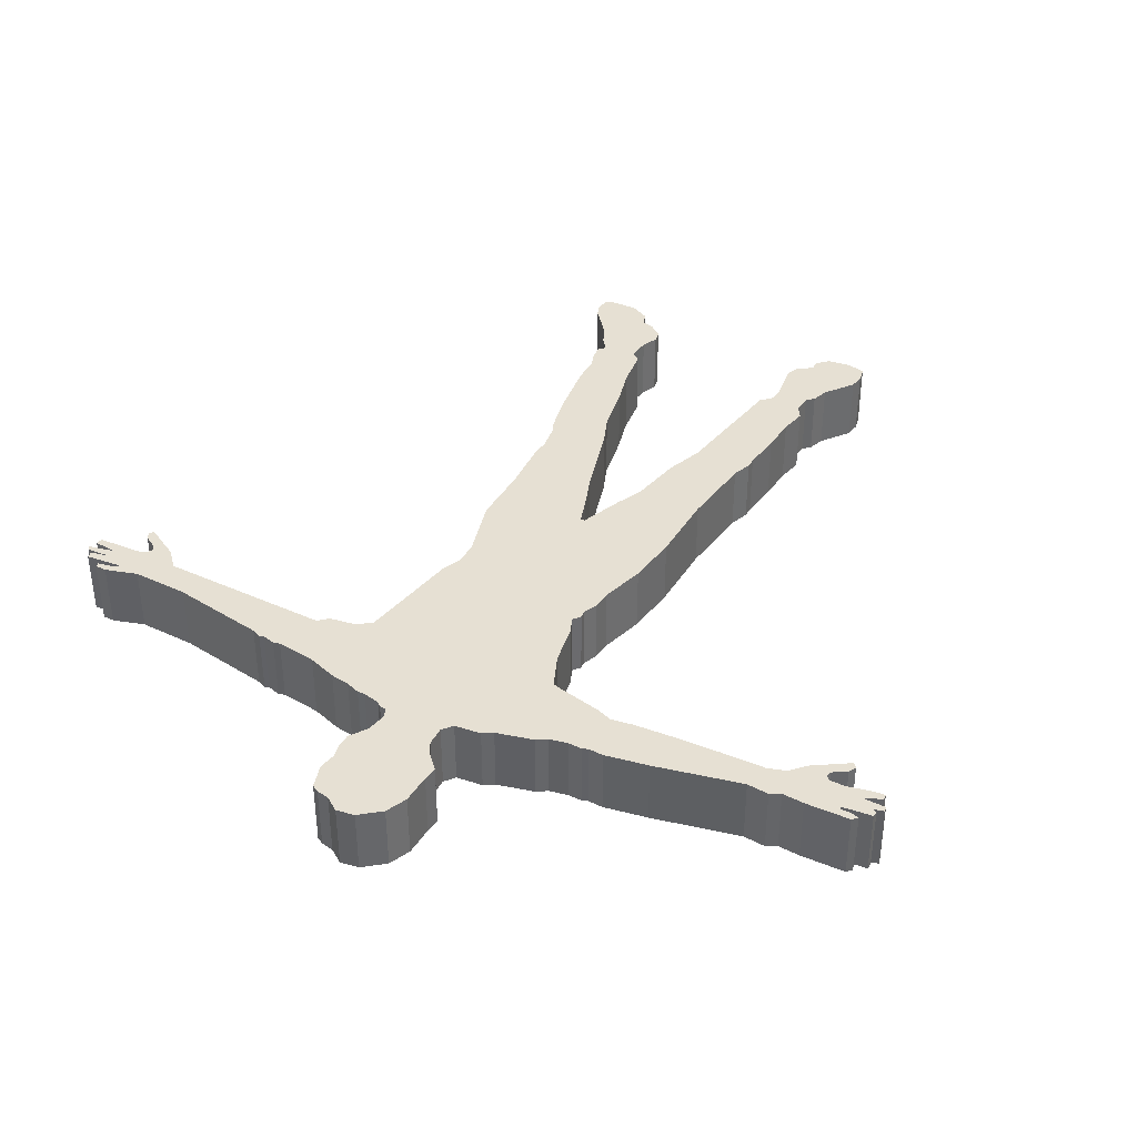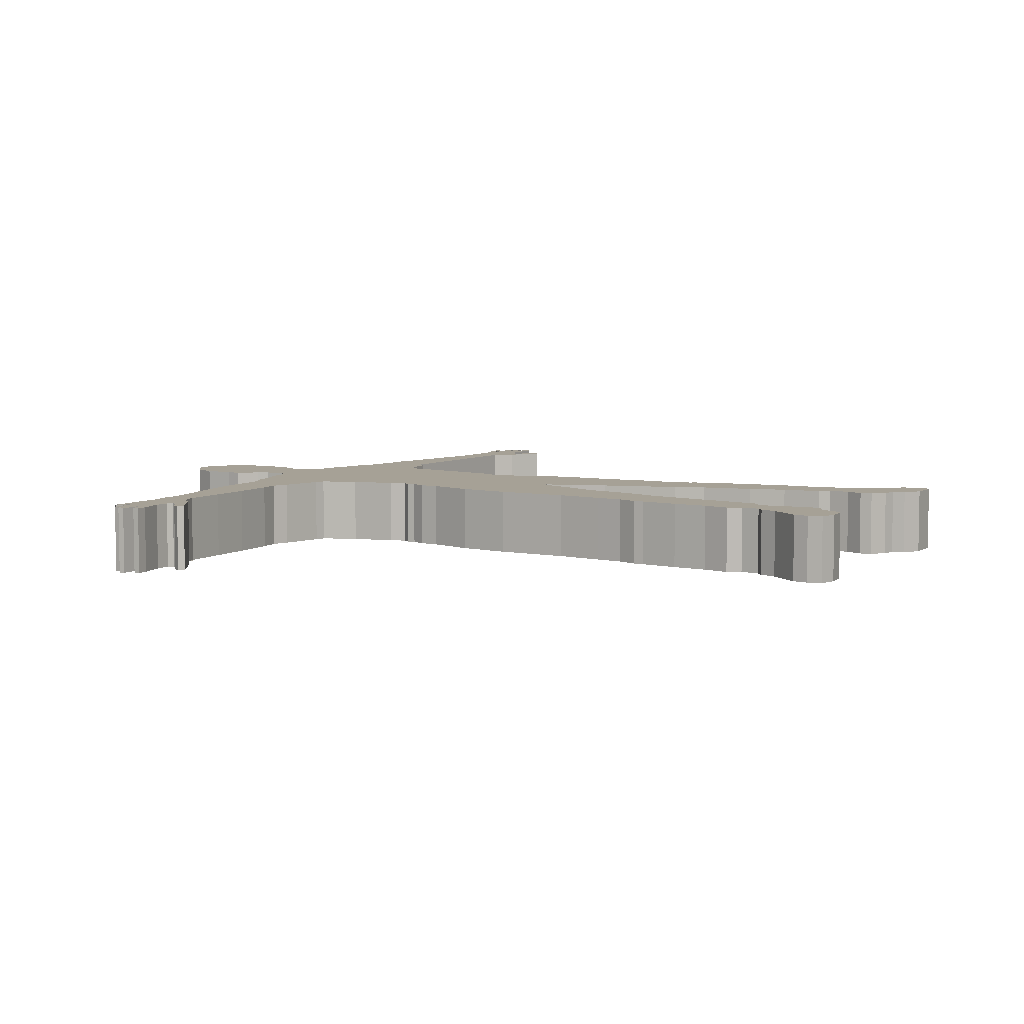
<metadata>
{"format":"obj","ext":"obj","renderer":"f3d","projection":"perspective","resolution":1024,"background":"white","views":[{"elev":38.4,"azim":-152.2,"up":"+Z"},{"elev":6.2,"azim":-60.1,"up":"+Z"}]}
</metadata>
<code>
o Curve.002_CUXMLID_11_.002
v -0.35 0.1148 0
v -0.3508 0.1151 0
v -0.3697 0.1161 0
v -0.3706 0.1205 0
v -0.3612 0.1228 0
v -0.3653 0.1241 0
v -0.365 0.1292 0
v -0.3536 0.1312 0
v -0.3408 0.1337 0
v -0.339 0.1316 0
v -0.34 0.134 0
v -0.3449 0.134 0
v -0.3488 0.134 0
v -0.3558 0.1361 0
v -0.3514 0.1404 0
v -0.3133 0.1408 0
v -0.2947 0.1393 0
v -0.2856 0.144 0
v -0.2668 0.1422 0
v -0.1922 0.1581 0
v -0.155 0.1644 0
v -0.142 0.1637 0
v -0.1367 0.1654 0
v -0.1247 0.165 0
v -0.1088 0.168 0
v -0.1 0.1737 0
v -0.06817 0.1813 0
v -0.05926 0.1867 0
v -0.03644 0.1889 0
v -0.02919 0.1979 0
v -0.02968 0.2142 0
v -0.03423 0.224 0
v -0.04813 0.2387 0
v -0.04666 0.251 0
v -0.04604 0.2769 0
v -0.03821 0.2955 0
v -0.02018 0.3099 0
v -0.004418 0.3121 0
v 0.007864 0.3034 0
v 0.01858 0.3013 0
v 0.02469 0.2977 0
v 0.03125 0.2771 0
v 0.02866 0.2626 0
v 0.03156 0.249 0
v 0.03123 0.238 0
v 0.02101 0.2227 0
v 0.01816 0.2048 0
v 0.02145 0.1976 0
v 0.02717 0.1965 0
v 0.03082 0.1933 0
v 0.04527 0.1899 0
v 0.05195 0.1899 0
v 0.06385 0.1855 0
v 0.08049 0.1827 0
v 0.1053 0.174 0
v 0.128 0.1706 0
v 0.1395 0.1693 0
v 0.1453 0.1706 0
v 0.1562 0.1675 0
v 0.1601 0.1689 0
v 0.1679 0.1655 0
v 0.2487 0.1511 0
v 0.2975 0.1488 0
v 0.3249 0.1569 0
v 0.3347 0.1566 0
v 0.3356 0.1526 0
v 0.3225 0.1502 0
v 0.3161 0.1473 0
v 0.3191 0.1466 0
v 0.3489 0.149 0
v 0.35 0.1431 0
v 0.334 0.1399 0
v 0.3547 0.1407 0
v 0.3574 0.1369 0
v 0.333 0.1323 0
v 0.331 0.1318 0
v 0.3348 0.1314 0
v 0.3538 0.1301 0
v 0.3532 0.1242 0
v 0.3169 0.1234 0
v 0.3082 0.1204 0
v 0.3051 0.1153 0
v 0.308 0.1106 0
v 0.3194 0.1038 0
v 0.3227 0.09744 0
v 0.3188 0.0942 0
v 0.2904 0.1105 0
v 0.2763 0.1255 0
v 0.1722 0.1277 0
v 0.1293 0.1304 0
v 0.1206 0.1227 0
v 0.09845 0.1195 0
v 0.08581 0.1105 0
v 0.07141 0.02141 0
v 0.06417 0.00322 0
v 0.06489 -0.01685 -0
v 0.07932 -0.06798 -0
v 0.07935 -0.09185 -0
v 0.07932 -0.1209 -0
v 0.08311 -0.1675 -0
v 0.08156 -0.1795 -0
v 0.08567 -0.2053 -0
v 0.08927 -0.2108 -0
v 0.09714 -0.2454 -0
v 0.1046 -0.2961 -0
v 0.105 -0.3197 -0
v 0.1091 -0.3295 -0
v 0.1108 -0.3437 -0
v 0.1055 -0.3494 -0
v 0.114 -0.3611 -0
v 0.1203 -0.3759 -0
v 0.1414 -0.4021 -0
v 0.1447 -0.4122 -0
v 0.1438 -0.423 -0
v 0.1397 -0.4271 -0
v 0.1129 -0.4271 -0
v 0.09685 -0.4183 -0
v 0.09387 -0.4082 -0
v 0.08292 -0.405 -0
v 0.07127 -0.3957 -0
v 0.06939 -0.3857 -0
v 0.0753 -0.3715 -0
v 0.07702 -0.3532 -0
v 0.0688 -0.3457 -0
v 0.06439 -0.3127 -0
v 0.05589 -0.2814 -0
v 0.0473 -0.2384 -0
v 0.03709 -0.2127 -0
v 0.01821 -0.1479 -0
v 0.00732 -0.1179 -0
v -0.000251 -0.09457 -0
v -0.003897 -0.09513 -0
v -0.01863 -0.134 -0
v -0.02815 -0.1549 -0
v -0.03645 -0.2004 -0
v -0.04796 -0.2333 -0
v -0.05714 -0.2952 -0
v -0.06353 -0.3374 -0
v -0.07167 -0.3445 -0
v -0.07376 -0.3545 -0
v -0.06873 -0.3921 -0
v -0.07284 -0.4025 -0
v -0.08544 -0.4105 -0
v -0.08596 -0.4197 -0
v -0.0948 -0.429 -0
v -0.1148 -0.4315 -0
v -0.1302 -0.4272 -0
v -0.1327 -0.415 -0
v -0.1308 -0.4021 -0
v -0.1123 -0.3774 -0
v -0.1079 -0.363 -0
v -0.1014 -0.3575 -0
v -0.1003 -0.3419 -0
v -0.1069 -0.3307 -0
v -0.1025 -0.3082 -0
v -0.1009 -0.2783 -0
v -0.09716 -0.2455 -0
v -0.09716 -0.2368 -0
v -0.09129 -0.2199 -0
v -0.08881 -0.1962 -0
v -0.08451 -0.1564 -0
v -0.08358 -0.09435 -0
v -0.07853 -0.05009 -0
v -0.06803 -0.01155 -0
v -0.06692 0.004747 0
v -0.06179 0.01703 0
v -0.06261 0.02351 0
v -0.05724 0.03031 0
v -0.06284 0.04295 0
v -0.0699 0.0799 0
v -0.08207 0.109 0
v -0.0908 0.1115 0
v -0.1276 0.1199 0
v -0.1416 0.1251 0
v -0.16 0.1223 0
v -0.1977 0.1203 0
v -0.2347 0.1193 0
v -0.2728 0.1189 0
v -0.2774 0.1149 0
v -0.2885 0.1139 0
v -0.2993 0.1019 0
v -0.33 0.08212 0
v -0.3335 0.08678 0
v -0.3299 0.09275 0
v -0.3181 0.1003 0
v -0.3168 0.1049 0
v -0.3205 0.1087 0
v -0.3333 0.1092 0
v -0.3548 0.1046 0
v -0.3648 0.1039 0
v -0.365 0.1088 0
v -0.02018 0.3099 0.05589
v -0.004418 0.3121 0.05589
v 0.007864 0.3034 0.05589
v -0.03821 0.2955 0.05589
v 0.01858 0.3013 0.05589
v 0.02469 0.2977 0.05589
v -0.04604 0.2769 0.05589
v 0.03125 0.2771 0.05589
v 0.02866 0.2626 0.05589
v -0.04666 0.251 0.05589
v 0.03156 0.249 0.05589
v -0.04813 0.2387 0.05589
v 0.03123 0.238 0.05589
v -0.03423 0.224 0.05589
v 0.02101 0.2227 0.05589
v -0.02968 0.2142 0.05589
v 0.01816 0.2048 0.05589
v -0.02919 0.1979 0.05589
v 0.02145 0.1976 0.05589
v 0.02717 0.1965 0.05589
v 0.03082 0.1933 0.05589
v -0.03644 0.1889 0.05589
v 0.04527 0.1899 0.05589
v 0.05195 0.1899 0.05589
v 0.06385 0.1855 0.05589
v -0.05926 0.1867 0.05589
v 0.08049 0.1827 0.05589
v -0.1 0.1737 0.05589
v -0.06817 0.1813 0.05589
v 0.1053 0.174 0.05589
v 0.128 0.1706 0.05589
v 0.1395 0.1693 0.05589
v 0.1453 0.1706 0.05589
v 0.1562 0.1675 0.05589
v 0.1679 0.1655 0.05589
v -0.1088 0.168 0.05589
v -0.1247 0.165 0.05589
v -0.142 0.1637 0.05589
v -0.1367 0.1654 0.05589
v -0.1922 0.1581 0.05589
v -0.155 0.1644 0.05589
v 0.2487 0.1511 0.05589
v 0.3249 0.1569 0.05589
v 0.3356 0.1526 0.05589
v 0.2975 0.1488 0.05589
v 0.3225 0.1502 0.05589
v 0.3161 0.1473 0.05589
v 0.3191 0.1466 0.05589
v 0.3489 0.149 0.05589
v -0.2668 0.1422 0.05589
v 0.35 0.1431 0.05589
v -0.2947 0.1393 0.05589
v -0.2856 0.144 0.05589
v 0.334 0.1399 0.05589
v 0.3547 0.1407 0.05589
v -0.3514 0.1404 0.05589
v -0.3133 0.1408 0.05589
v 0.3574 0.1369 0.05589
v -0.3558 0.1361 0.05589
v -0.3449 0.134 0.05589
v -0.339 0.1316 0.05589
v -0.34 0.134 0.05589
v -0.3488 0.134 0.05589
v 0.333 0.1323 0.05589
v 0.3538 0.1301 0.05589
v 0.1293 0.1304 0.05589
v -0.365 0.1292 0.05589
v 0.2763 0.1255 0.05589
v 0.3532 0.1242 0.05589
v 0.1206 0.1227 0.05589
v -0.1416 0.1251 0.05589
v -0.16 0.1223 0.05589
v 0.3169 0.1234 0.05589
v -0.1276 0.1199 0.05589
v -0.3612 0.1228 0.05589
v 0.09845 0.1195 0.05589
v 0.3082 0.1204 0.05589
v -0.1977 0.1203 0.05589
v -0.2347 0.1193 0.05589
v -0.2728 0.1189 0.05589
v 0.3051 0.1153 0.05589
v 0.2904 0.1105 0.05589
v -0.0908 0.1115 0.05589
v 0.08581 0.1105 0.05589
v -0.3697 0.1161 0.05589
v -0.3508 0.1151 0.05589
v -0.2885 0.1139 0.05589
v -0.365 0.1088 0.05589
v 0.308 0.1106 0.05589
v -0.08207 0.109 0.05589
v -0.3333 0.1092 0.05589
v -0.3205 0.1087 0.05589
v 0.3194 0.1038 0.05589
v -0.3168 0.1049 0.05589
v -0.2993 0.1019 0.05589
v -0.3648 0.1039 0.05589
v -0.3548 0.1046 0.05589
v -0.0699 0.0799 0.05589
v 0.3188 0.0942 0.05589
v -0.3181 0.1003 0.05589
v -0.3299 0.09275 0.05589
v -0.33 0.08212 0.05589
v 0.07141 0.02141 0.05588
v -0.06284 0.04295 0.05589
v -0.05724 0.03031 0.05588
v -0.06261 0.02351 0.05588
v -0.06179 0.01703 0.05588
v -0.06692 0.004747 0.05588
v 0.06417 0.00322 0.05588
v -0.06803 -0.01155 0.05588
v 0.06489 -0.01685 0.05588
v -0.07853 -0.05009 0.05588
v 0.07932 -0.06798 0.05588
v -0.08358 -0.09435 0.05588
v 0.07935 -0.09185 0.05588
v -0.000251 -0.09457 0.05588
v 0.00732 -0.1179 0.05588
v 0.07932 -0.1209 0.05588
v -0.003897 -0.09513 0.05588
v -0.01863 -0.134 0.05588
v -0.08451 -0.1564 0.05588
v 0.01821 -0.1479 0.05588
v 0.08311 -0.1675 0.05588
v -0.02815 -0.1549 0.05588
v -0.08881 -0.1962 0.05588
v -0.03645 -0.2004 0.05588
v 0.08156 -0.1795 0.05588
v 0.03709 -0.2127 0.05588
v 0.08567 -0.2053 0.05588
v -0.09129 -0.2199 0.05588
v 0.08927 -0.2108 0.05588
v -0.04796 -0.2333 0.05588
v 0.09714 -0.2454 0.05588
v 0.0473 -0.2384 0.05588
v -0.09716 -0.2368 0.05588
v -0.09716 -0.2455 0.05588
v -0.1009 -0.2783 0.05588
v 0.05589 -0.2814 0.05588
v -0.05714 -0.2952 0.05588
v 0.1046 -0.2961 0.05588
v -0.1025 -0.3082 0.05588
v 0.06439 -0.3127 0.05588
v 0.105 -0.3197 0.05588
v -0.06353 -0.3374 0.05588
v -0.1069 -0.3307 0.05588
v 0.0688 -0.3457 0.05588
v 0.1091 -0.3295 0.05588
v 0.1108 -0.3437 0.05588
v -0.1003 -0.3419 0.05588
v -0.07167 -0.3445 0.05588
v 0.1055 -0.3494 0.05588
v -0.07376 -0.3545 0.05588
v 0.07702 -0.3532 0.05588
v -0.1014 -0.3575 0.05588
v 0.114 -0.3611 0.05588
v 0.0753 -0.3715 0.05588
v -0.1079 -0.363 0.05588
v -0.1123 -0.3774 0.05588
v 0.1203 -0.3759 0.05588
v -0.06873 -0.3921 0.05588
v 0.06939 -0.3857 0.05588
v 0.1414 -0.4021 0.05588
v 0.07127 -0.3957 0.05588
v -0.1308 -0.4021 0.05588
v -0.07284 -0.4025 0.05588
v 0.08292 -0.405 0.05588
v 0.1447 -0.4122 0.05588
v 0.09387 -0.4082 0.05588
v -0.08544 -0.4105 0.05588
v -0.1327 -0.415 0.05588
v 0.09685 -0.4183 0.05588
v -0.08596 -0.4197 0.05588
v 0.1438 -0.423 0.05588
v -0.1302 -0.4272 0.05588
v 0.1129 -0.4271 0.05588
v -0.0948 -0.429 0.05588
v 0.1397 -0.4271 0.05588
v -0.1148 -0.4315 0.05588
v 0.1601 0.1689 0.05589
v 0.3347 0.1566 0.05589
v -0.3653 0.1241 0.05589
v -0.3706 0.1205 0.05589
v 0.3227 0.09744 0.05589
v -0.3335 0.08678 0.05589
f 51 52 53
f 57 58 59
f 59 60 61
f 22 23 24
f 20 21 22
f 14 254 250
f 11 251 12
f 13 251 12
f 252 7 258
f 249 75 74
f 190 188 189
f 190 279 191
f 189 287 190
f 21 229 22
f 185 285 186
f 84 374 85
f 109 346 110
f 86 273 87
f 61 233 62
f 85 290 86
f 122 344 123
f 183 292 184
f 184 291 185
f 63 234 64
f 182 375 183
f 151 345 152
f 181 293 182
f 62 236 63
f 150 348 151
f 67 238 68
f 131 310 132
f 110 350 111
f 93 294 94
f 102 322 103
f 140 351 141
f 169 289 170
f 69 240 70
f 19 231 20
f 108 342 109
f 121 347 122
f 168 295 169
f 167 296 168
f 111 353 112
f 17 244 18
f 166 297 167
f 120 352 121
f 18 241 19
f 149 349 150
f 165 298 166
f 71 245 72
f 141 356 142
f 94 300 95
f 72 246 73
f 164 299 165
f 15 248 16
f 119 354 120
f 16 243 17
f 95 302 96
f 112 358 113
f 163 301 164
f 118 357 119
f 96 304 97
f 142 360 143
f 162 303 163
f 10 253 11
f 148 355 149
f 97 306 98
f 117 359 118
f 143 363 144
f 130 307 131
f 113 364 114
f 98 309 99
f 37 193 38
f 38 194 39
f 147 361 148
f 132 311 133
f 36 192 37
f 116 362 117
f 144 367 145
f 161 305 162
f 39 196 40
f 114 368 115
f 129 308 130
f 115 366 116
f 40 197 41
f 99 314 100
f 35 195 36
f 146 365 147
f 133 315 134
f 145 369 146
f 41 199 42
f 48 211 49
f 49 212 50
f 160 312 161
f 51 215 52
f 42 200 43
f 134 317 135
f 34 198 35
f 27 217 28
f 100 318 101
f 43 202 44
f 25 219 26
f 128 313 129
f 78 255 256
f 33 201 34
f 57 224 58
f 10 11 9
f 59 370 60
f 101 320 102
f 44 204 45
f 60 226 61
f 159 316 160
f 90 261 91
f 32 203 33
f 64 371 65
f 65 235 66
f 135 323 136
f 174 263 175
f 45 206 46
f 66 237 67
f 103 324 104
f 79 264 80
f 31 205 32
f 127 319 128
f 173 262 174
f 68 239 69
f 46 208 47
f 70 242 71
f 158 321 159
f 30 207 31
f 73 249 74
f 157 326 158
f 91 267 92
f 47 210 48
f 14 247 15
f 175 269 176
f 156 327 157
f 176 270 177
f 177 271 178
f 126 325 127
f 29 209 30
f 136 330 137
f 81 272 82
f 87 259 88
f 50 214 51
f 104 331 105
f 172 265 173
f 52 216 53
f 155 328 156
f 28 213 29
f 92 275 93
f 125 329 126
f 53 218 54
f 2 276 3
f 105 334 106
f 26 220 27
f 78 260 79
f 137 335 138
f 180 271 278
f 6 258 7
f 54 221 55
f 154 332 155
f 191 277 2
f 55 222 56
f 124 333 125
f 82 280 83
f 56 223 57
f 5 372 6
f 171 274 172
f 4 266 5
f 106 338 107
f 58 225 59
f 80 268 81
f 187 282 188
f 107 339 108
f 153 336 154
f 83 284 84
f 138 341 139
f 24 227 25
f 3 373 4
f 22 230 23
f 180 286 181
f 23 228 24
f 139 343 140
f 20 232 21
f 123 337 124
f 188 288 189
f 186 283 187
f 152 340 153
f 170 281 171
f 90 259 257
f 11 12 9
f 2 1 191
f 180 179 178
f 88 90 89
f 26 27 172
f 310 307 301
f 14 13 254
f 11 253 251
f 13 254 251
f 252 10 7
f 249 255 75
f 190 287 279
f 189 288 287
f 21 232 229
f 185 291 285
f 84 284 374
f 109 342 346
f 86 290 273
f 61 226 233
f 85 374 290
f 122 347 344
f 183 375 292
f 184 292 291
f 63 236 234
f 182 293 375
f 151 348 345
f 181 286 293
f 62 233 236
f 150 349 348
f 67 237 238
f 131 307 310
f 110 346 350
f 93 275 294
f 102 320 322
f 140 343 351
f 169 295 289
f 69 239 240
f 19 241 231
f 108 339 342
f 121 352 347
f 168 296 295
f 167 297 296
f 111 350 353
f 17 243 244
f 166 298 297
f 120 354 352
f 18 244 241
f 149 355 349
f 165 299 298
f 71 242 245
f 141 351 356
f 94 294 300
f 72 245 246
f 164 301 299
f 15 247 248
f 119 357 354
f 16 248 243
f 95 300 302
f 112 353 358
f 163 303 301
f 118 359 357
f 96 302 304
f 142 356 360
f 162 305 303
f 10 252 253
f 148 361 355
f 97 304 306
f 117 362 359
f 143 360 363
f 130 308 307
f 113 358 364
f 98 306 309
f 37 192 193
f 38 193 194
f 147 365 361
f 132 310 311
f 36 195 192
f 116 366 362
f 144 363 367
f 161 312 305
f 39 194 196
f 114 364 368
f 129 313 308
f 115 368 366
f 40 196 197
f 99 309 314
f 35 198 195
f 146 369 365
f 133 311 315
f 145 367 369
f 41 197 199
f 48 210 211
f 49 211 212
f 160 316 312
f 51 214 215
f 42 199 200
f 134 315 317
f 34 201 198
f 27 220 217
f 100 314 318
f 43 200 202
f 25 227 219
f 128 319 313
f 78 75 255
f 33 203 201
f 57 223 224
f 59 225 370
f 101 318 320
f 44 202 204
f 60 370 226
f 159 321 316
f 90 257 261
f 32 205 203
f 64 234 371
f 65 371 235
f 135 317 323
f 174 262 263
f 45 204 206
f 66 235 237
f 103 322 324
f 79 260 264
f 31 207 205
f 127 325 319
f 173 265 262
f 68 238 239
f 46 206 208
f 70 240 242
f 158 326 321
f 30 209 207
f 73 246 249
f 157 327 326
f 91 261 267
f 47 208 210
f 14 250 247
f 175 263 269
f 156 328 327
f 176 269 270
f 177 270 271
f 126 329 325
f 29 213 209
f 136 323 330
f 81 268 272
f 87 273 259
f 50 212 214
f 104 324 331
f 172 274 265
f 52 215 216
f 155 332 328
f 28 217 213
f 92 267 275
f 125 333 329
f 53 216 218
f 2 277 276
f 105 331 334
f 26 219 220
f 78 256 260
f 137 330 335
f 180 178 271
f 6 372 258
f 54 218 221
f 154 336 332
f 191 279 277
f 55 221 222
f 124 337 333
f 82 272 280
f 56 222 223
f 5 266 372
f 171 281 274
f 4 373 266
f 106 334 338
f 58 224 225
f 80 264 268
f 187 283 282
f 107 338 339
f 153 340 336
f 83 280 284
f 138 335 341
f 24 228 227
f 3 276 373
f 22 229 230
f 180 278 286
f 23 230 228
f 139 341 343
f 20 231 232
f 123 344 337
f 188 282 288
f 186 285 283
f 152 345 340
f 170 289 281
f 90 88 259
f 88 89 62
f 89 90 59
f 62 89 61
f 90 91 55
f 91 92 55
f 93 94 170
f 94 95 168
f 170 94 169
f 96 97 131
f 97 98 131
f 99 100 129
f 100 101 129
f 98 99 130
f 131 98 130
f 102 103 127
f 103 104 127
f 104 105 126
f 127 104 126
f 106 107 124
f 107 108 109
f 105 106 125
f 107 109 123
f 109 110 122
f 110 111 122
f 111 112 118
f 112 113 116
f 118 112 116
f 113 114 115
f 115 116 113
f 116 117 118
f 118 119 122
f 119 120 121
f 122 119 121
f 107 123 124
f 109 122 123
f 124 125 106
f 118 122 111
f 125 126 105
f 101 102 128
f 127 128 102
f 128 129 101
f 129 130 99
f 132 133 162
f 133 134 161
f 162 133 161
f 134 135 161
f 135 136 160
f 160 136 159
f 136 137 157
f 137 138 155
f 156 137 155
f 137 156 157
f 138 139 155
f 140 141 152
f 141 142 143
f 152 141 150
f 143 144 145
f 150 141 143
f 143 145 146
f 149 146 148
f 146 147 148
f 143 146 149
f 150 151 152
f 149 150 143
f 139 140 153
f 153 154 139
f 154 155 139
f 140 152 153
f 157 158 136
f 158 159 136
f 160 161 135
f 162 163 132
f 164 165 166
f 163 164 132
f 166 167 168
f 164 166 96
f 166 168 95
f 168 169 94
f 132 164 131
f 131 164 96
f 96 166 95
f 93 170 50
f 170 171 29
f 93 50 51
f 92 93 54
f 172 173 25
f 173 174 24
f 25 173 24
f 93 51 53
f 171 172 27
f 50 170 29
f 54 93 53
f 174 175 22
f 175 176 20
f 86 87 83
f 87 88 81
f 83 87 82
f 85 86 84
f 83 84 86
f 82 87 81
f 80 81 68
f 81 88 63
f 78 79 75
f 79 80 75
f 73 74 75
f 75 80 69
f 81 63 68
f 72 73 75
f 70 71 72
f 69 70 72
f 72 75 69
f 80 68 69
f 65 66 64
f 66 67 64
f 67 68 64
f 63 64 68
f 59 61 89
f 57 59 90
f 62 63 88
f 175 20 22
f 176 177 20
f 178 179 180
f 177 178 19
f 20 177 19
f 57 90 56
f 54 55 92
f 55 56 90
f 180 181 186
f 181 182 185
f 181 185 186
f 182 183 184
f 29 171 27
f 182 184 185
f 50 29 48
f 50 48 49
f 180 186 187
f 178 180 17
f 180 187 16
f 188 190 1
f 190 191 1
f 180 16 17
f 187 188 10
f 10 188 1
f 47 48 30
f 44 45 46
f 43 44 46
f 41 42 40
f 42 43 39
f 39 40 42
f 37 38 39
f 35 36 39
f 36 37 39
f 32 33 34
f 34 35 43
f 43 46 32
f 32 46 31
f 187 10 16
f 1 2 10
f 2 3 5
f 3 4 5
f 5 6 7
f 46 47 31
f 35 39 43
f 32 34 43
f 2 5 10
f 5 7 10
f 30 31 47
f 10 9 16
f 12 251 13
f 251 254 13
f 13 14 15
f 15 16 9
f 15 9 12
f 17 18 178
f 18 19 178
f 22 24 174
f 13 15 12
f 29 30 48
f 27 28 29
f 25 26 172
f 252 258 266
f 258 372 266
f 266 373 276
f 254 251 247
f 251 253 247
f 254 247 250
f 252 266 277
f 266 276 277
f 248 247 253
f 241 244 271
f 244 243 271
f 243 248 278
f 248 253 252
f 248 252 283
f 232 231 263
f 231 241 270
f 248 283 278
f 282 252 277
f 277 279 288
f 279 287 288
f 252 282 283
f 271 243 278
f 229 232 262
f 231 270 269
f 228 230 262
f 230 229 262
f 220 219 274
f 219 227 274
f 231 269 263
f 270 241 271
f 277 288 282
f 227 228 265
f 213 217 220
f 213 220 281
f 201 203 205
f 195 198 194
f 198 201 200
f 193 192 194
f 192 195 194
f 197 196 199
f 196 194 199
f 198 200 194
f 201 205 200
f 205 207 206
f 200 205 206
f 200 199 194
f 204 202 206
f 202 200 206
f 206 207 208
f 207 209 208
f 208 209 210
f 209 213 210
f 212 211 210
f 210 213 212
f 220 274 281
f 212 213 289
f 291 292 293
f 292 375 293
f 293 286 291
f 286 278 285
f 291 286 285
f 262 232 263
f 283 285 278
f 228 262 265
f 213 281 289
f 216 215 214
f 214 212 275
f 221 218 267
f 218 216 275
f 216 214 275
f 274 227 265
f 218 275 267
f 212 289 275
f 222 221 257
f 225 224 223
f 223 222 257
f 289 295 294
f 295 296 294
f 289 294 275
f 221 267 261
f 226 370 225
f 225 223 257
f 257 221 261
f 296 297 298
f 233 226 257
f 226 225 257
f 371 234 235
f 234 236 238
f 237 234 238
f 234 237 235
f 242 240 245
f 240 239 245
f 239 238 264
f 238 236 268
f 238 268 264
f 236 233 259
f 268 236 259
f 249 246 255
f 246 245 255
f 260 256 255
f 245 239 255
f 255 239 264
f 296 298 300
f 298 299 301
f 301 303 310
f 303 305 310
f 312 316 317
f 316 321 323
f 317 316 323
f 305 312 311
f 311 312 315
f 298 301 302
f 315 312 317
f 321 326 323
f 326 327 323
f 327 328 330
f 328 332 330
f 327 330 323
f 332 336 341
f 336 340 341
f 345 348 349
f 264 260 255
f 340 345 343
f 259 233 257
f 349 355 360
f 355 361 369
f 361 365 369
f 369 367 360
f 367 363 360
f 360 356 351
f 355 369 360
f 345 349 351
f 351 349 360
f 351 343 345
f 341 335 332
f 335 330 332
f 343 341 340
f 374 284 290
f 284 280 290
f 273 290 280
f 259 273 268
f 273 280 272
f 273 272 268
f 311 310 305
f 307 308 306
f 308 313 309
f 313 319 318
f 319 325 320
f 318 319 320
f 325 329 324
f 329 333 331
f 325 322 320
f 333 337 334
f 337 344 338
f 334 337 338
f 347 352 357
f 352 354 357
f 322 325 324
f 344 347 342
f 347 357 359
f 359 362 366
f 347 359 350
f 342 347 346
f 359 366 353
f 366 368 358
f 368 364 358
f 358 353 366
f 353 350 359
f 350 346 347
f 342 339 338
f 334 331 333
f 331 324 329
f 342 338 344
f 308 309 306
f 318 314 313
f 314 309 313
f 306 304 307
f 304 302 307
f 300 294 296
f 307 302 301
f 302 300 298
l 77 78
l 7 8

</code>
